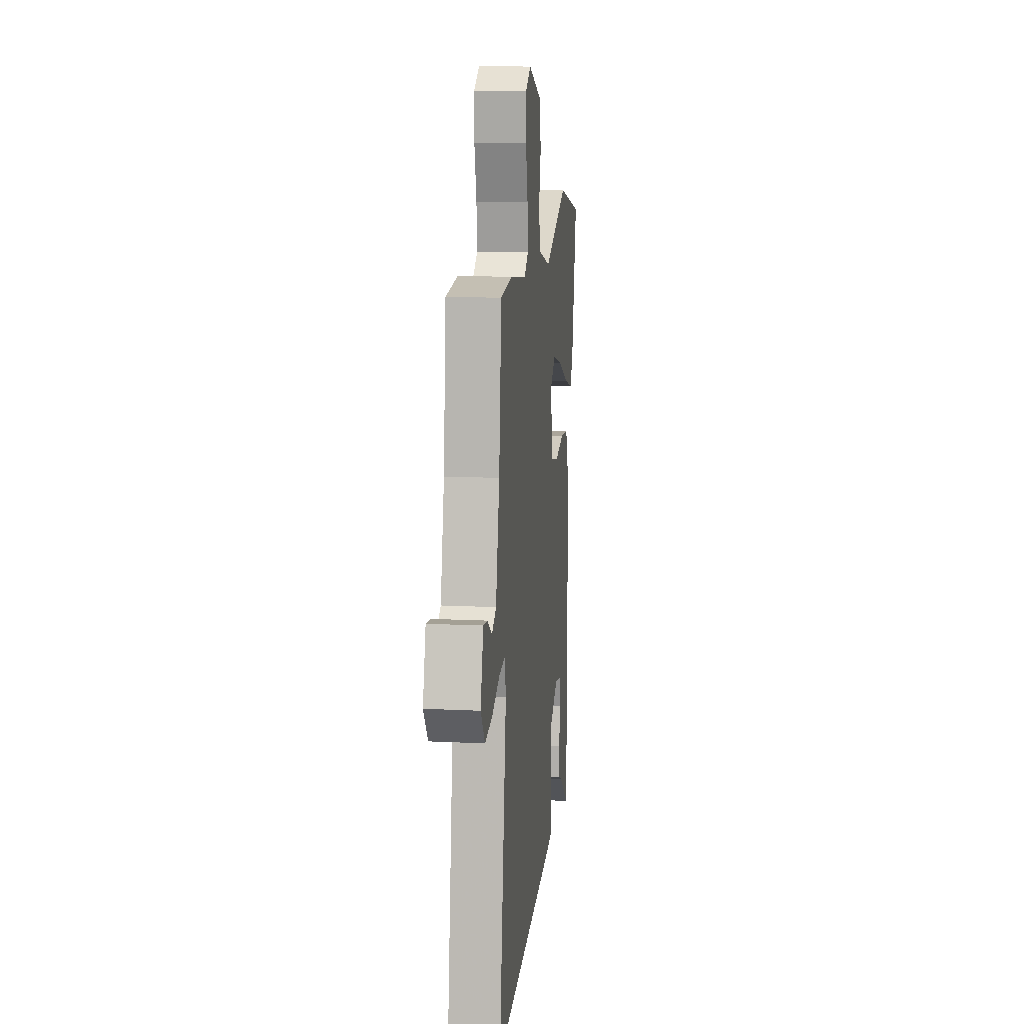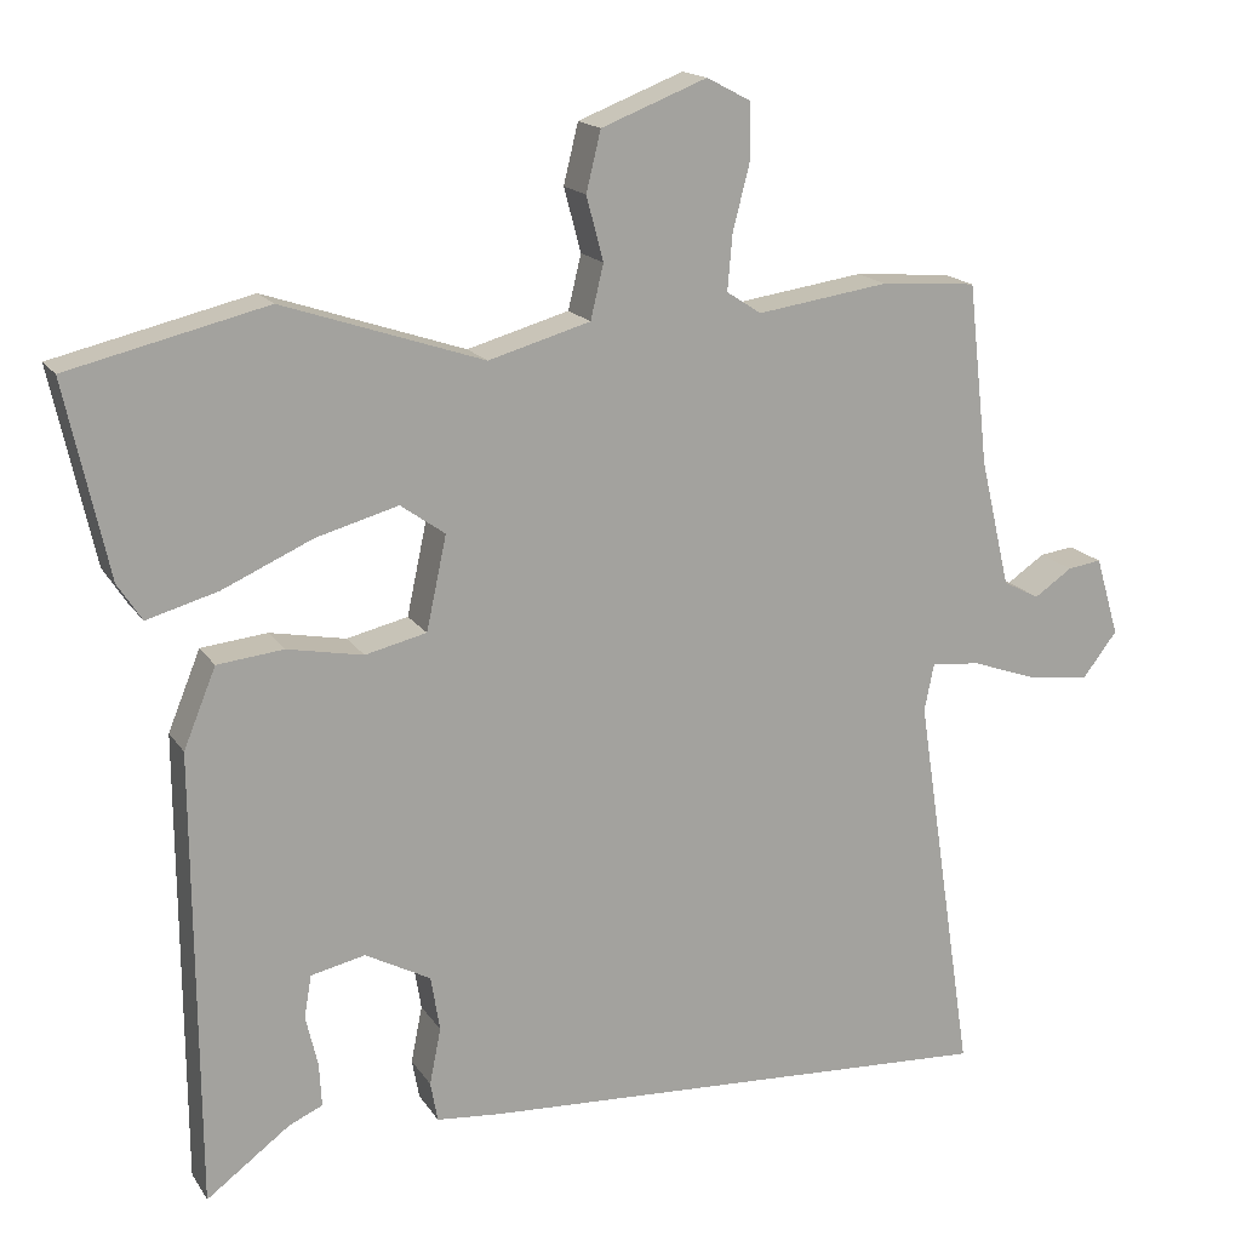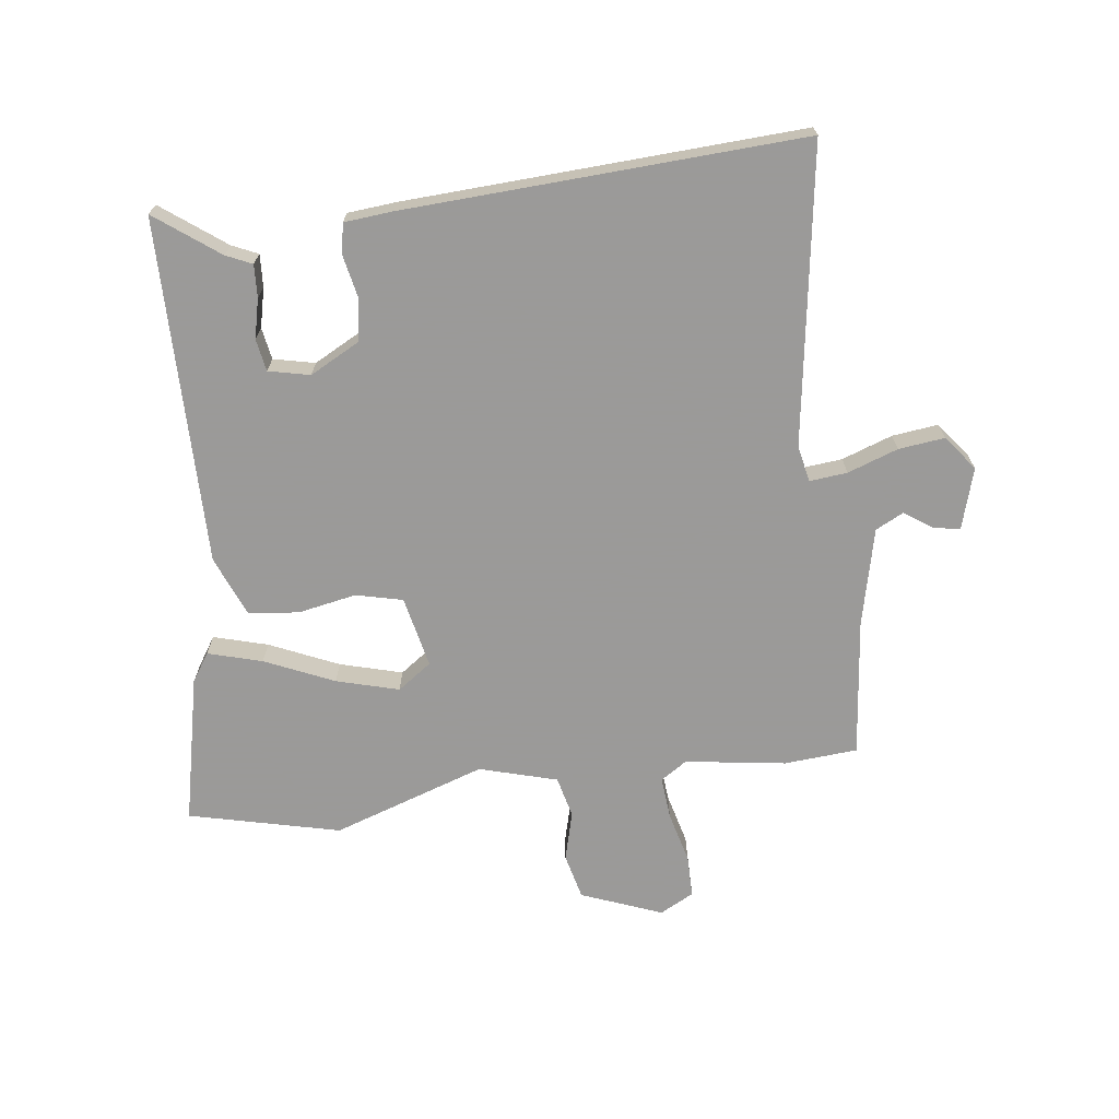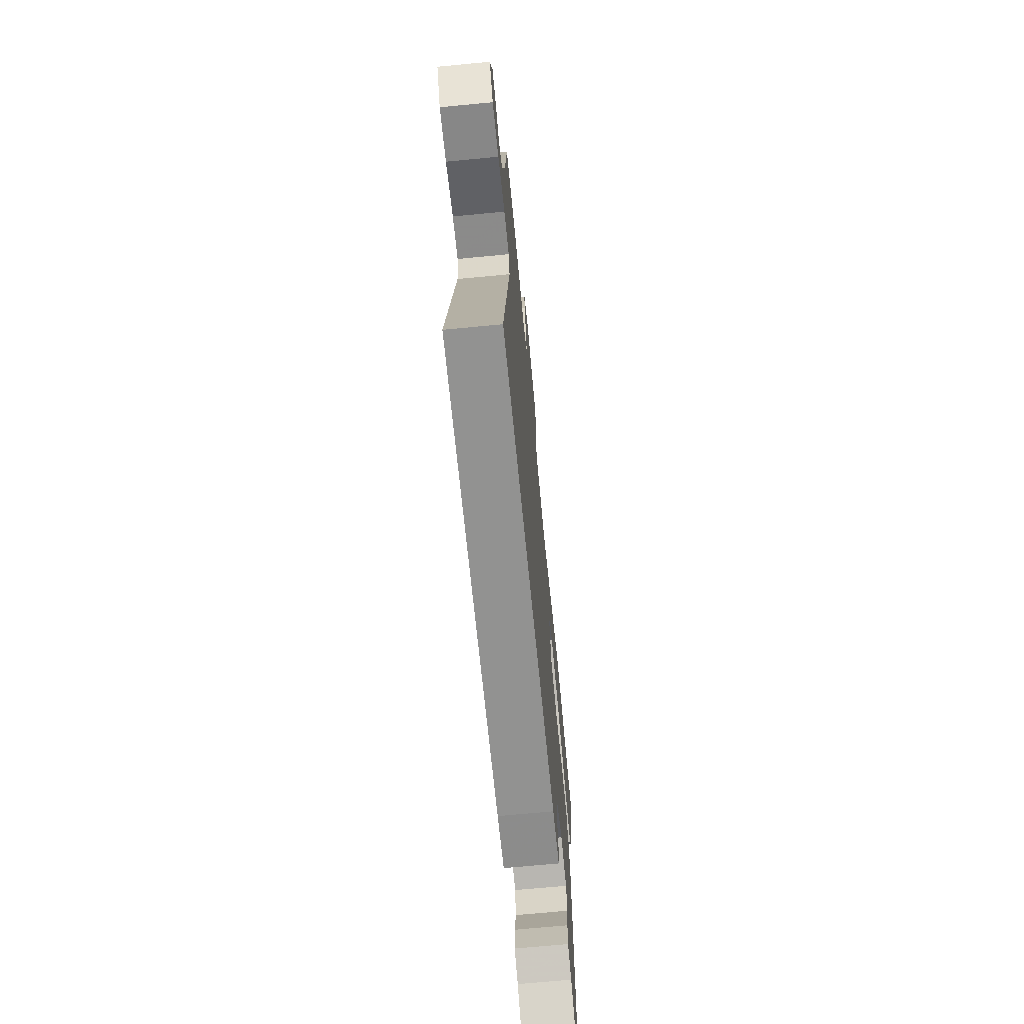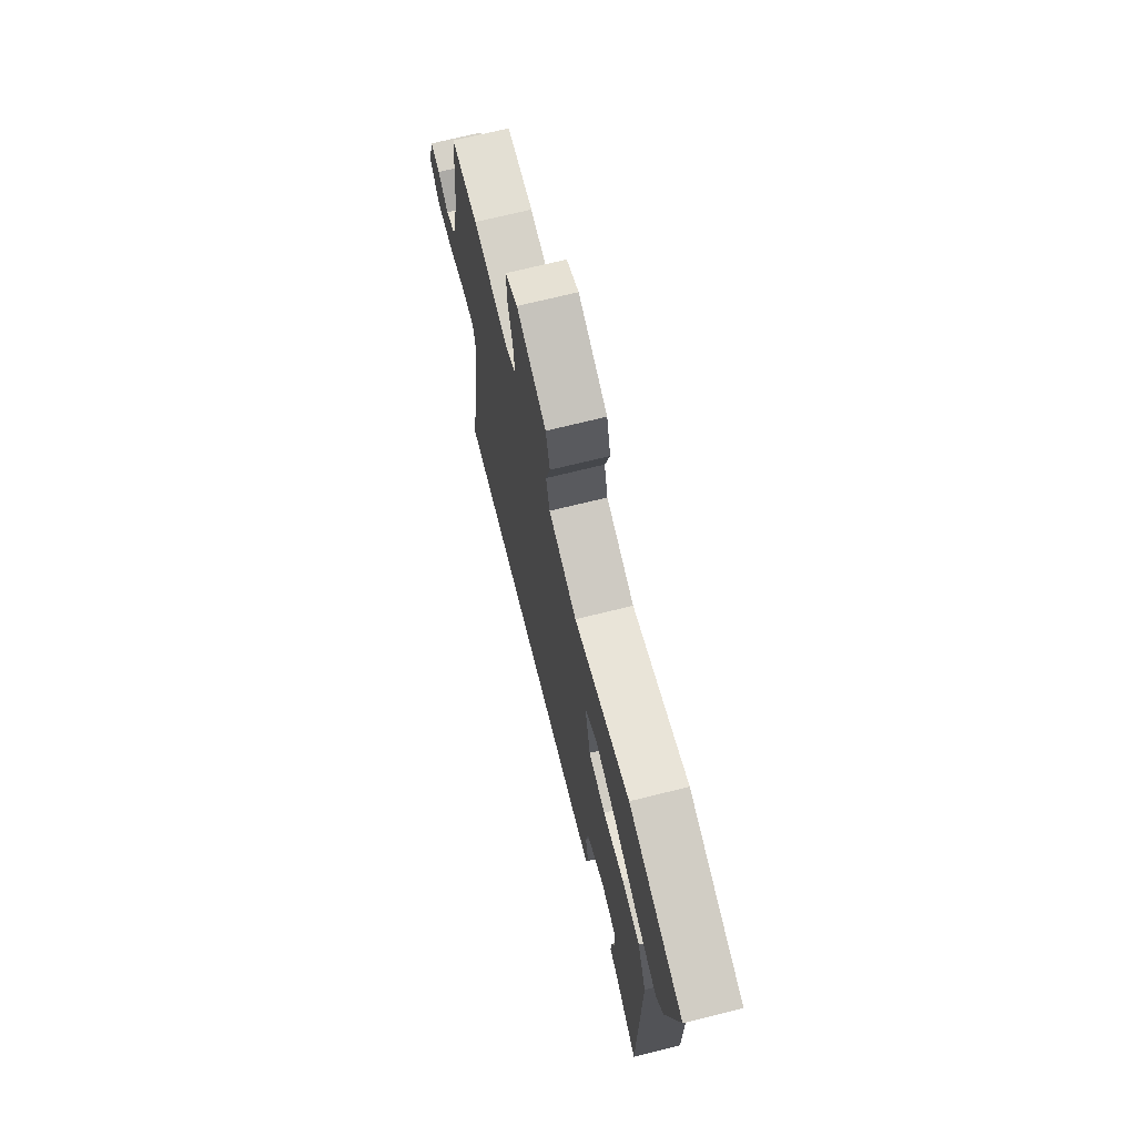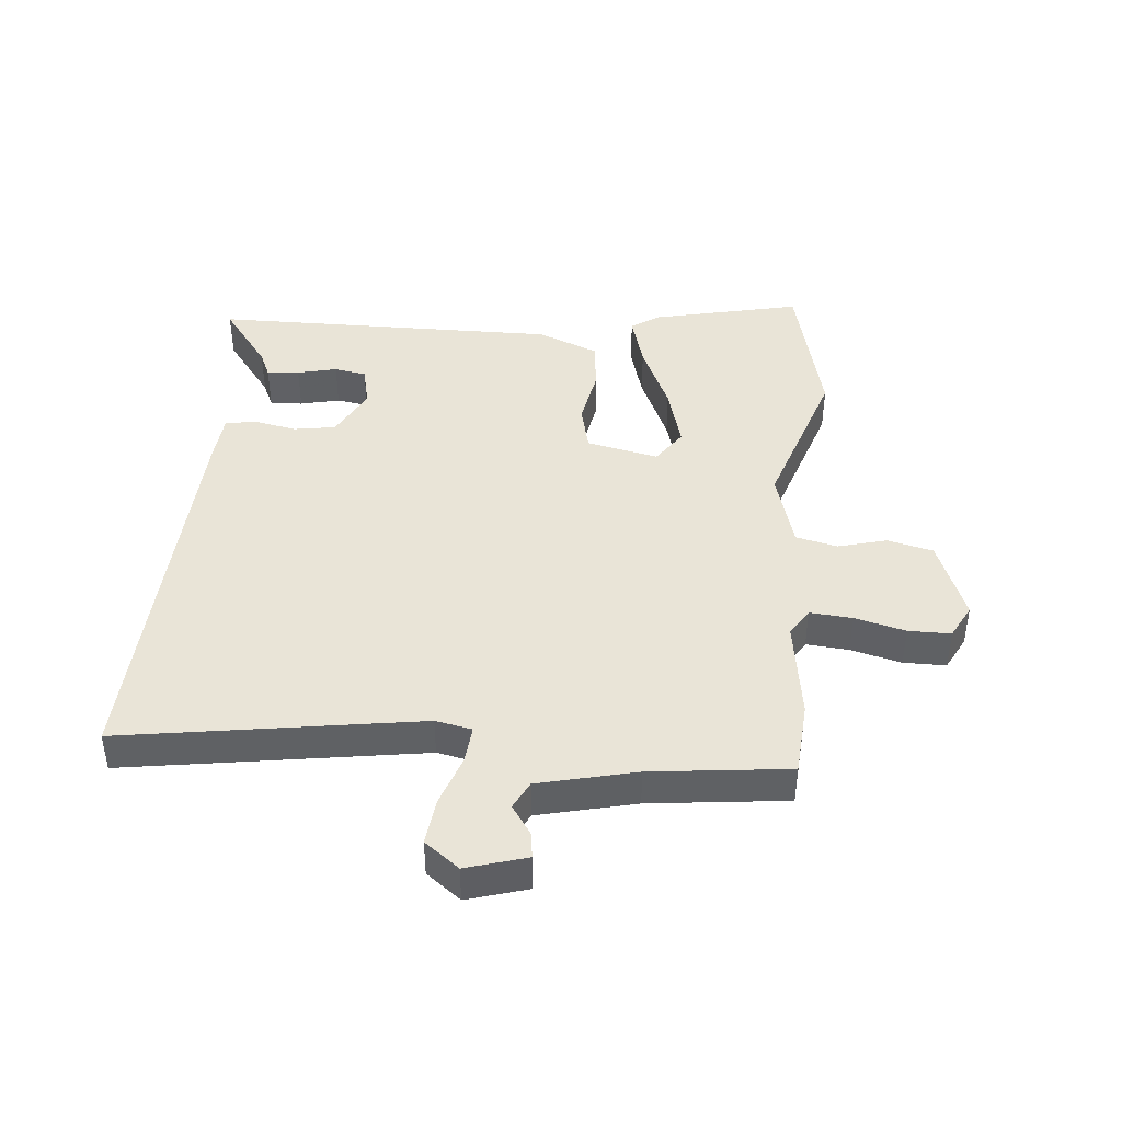
<metadata>
{"format":"obj","ext":"obj","renderer":"f3d","projection":"perspective","resolution":1024,"background":"white","views":[{"elev":13.7,"azim":-83.8,"up":"+Z"},{"elev":16.6,"azim":157.6,"up":"+Z"},{"elev":-69.5,"azim":-172.7,"up":"+Y"},{"elev":-69.2,"azim":-84.5,"up":"+Z"},{"elev":70.9,"azim":76.1,"up":"+Z"},{"elev":43.1,"azim":-85.0,"up":"+Y"}]}
</metadata>
<code>
v 0.469 0.07 -0.53
v 0.366 0.07 -0.453
v 0.324 0.07 -0.434
v 0.327 0.07 -0.381
v 0.342 0.07 -0.317
v 0.333 0.07 -0.265
v 0.266 0.07 -0.25
v 0.185 0.07 -0.293
v 0.174 0.07 -0.361
v 0.188 0.07 -0.431
v 0.179 0.07 -0.48
v 0.101 0.07 -0.487
v -0.546 0.07 -0.52
v -0.473 0.07 -0.038
v -0.485 0.07 0.021
v -0.546 0.07 0.015
v -0.628 0.07 -0.014
v -0.703 0.07 -0.023
v -0.746 0.07 0.033
v -0.717 0.07 0.131
v -0.675 0.07 0.125
v -0.628 0.07 0.093
v -0.583 0.07 0.116
v -0.546 0.07 0.274
v -0.521 0.07 0.498
v -0.402 0.07 0.507
v -0.239 0.07 0.483
v -0.196 0.07 0.511
v -0.202 0.07 0.58
v -0.223 0.07 0.662
v -0.223 0.07 0.731
v -0.168 0.07 0.76
v -0.037 0.07 0.709
v -0.019 0.07 0.635
v -0.04 0.07 0.556
v -0.024 0.07 0.489
v 0.102 0.07 0.453
v 0.35 0.07 0.536
v 0.595 0.07 0.477
v 0.542 0.07 0.237
v 0.512 0.07 0.191
v 0.424 0.07 0.216
v 0.312 0.07 0.266
v 0.211 0.07 0.294
v 0.156 0.07 0.255
v 0.181 0.07 0.139
v 0.257 0.07 0.121
v 0.351 0.07 0.139
v 0.433 0.07 0.13
v 0.473 0.07 0.032
v 0.469 0 -0.53
v 0.366 0 -0.453
v 0.324 0 -0.434
v 0.327 0 -0.381
v 0.342 0 -0.317
v 0.333 0 -0.265
v 0.266 0 -0.25
v 0.185 0 -0.293
v 0.174 0 -0.361
v 0.188 0 -0.431
v 0.179 0 -0.48
v 0.101 0 -0.487
v -0.546 0 -0.52
v -0.473 0 -0.038
v -0.485 0 0.021
v -0.546 0 0.015
v -0.628 0 -0.014
v -0.703 0 -0.023
v -0.746 0 0.033
v -0.717 0 0.131
v -0.675 0 0.125
v -0.628 0 0.093
v -0.583 0 0.116
v -0.546 0 0.274
v -0.521 0 0.498
v -0.402 0 0.507
v -0.239 0 0.483
v -0.196 0 0.511
v -0.202 0 0.58
v -0.223 0 0.662
v -0.223 0 0.731
v -0.168 0 0.76
v -0.037 0 0.709
v -0.019 0 0.635
v -0.04 0 0.556
v -0.024 0 0.489
v 0.102 0 0.453
v 0.35 0 0.536
v 0.595 0 0.477
v 0.542 0 0.237
v 0.512 0 0.191
v 0.424 0 0.216
v 0.312 0 0.266
v 0.211 0 0.294
v 0.156 0 0.255
v 0.181 0 0.139
v 0.257 0 0.121
v 0.351 0 0.139
v 0.433 0 0.13
v 0.473 0 0.032
f 47 48 49 50
f 46 47 50 1
f 40 41 42 43
f 40 43 44
f 37 38 39 40
f 36 37 40 44
f 32 33 34 35
f 32 35 36
f 29 30 31 32
f 28 29 32 36
f 27 28 36 44
f 24 25 26 27
f 23 24 27 44
f 19 20 21 22
f 17 18 19 22
f 16 17 22 23
f 15 16 23 44
f 11 12 13 14
f 9 10 11 14
f 8 9 14 15
f 7 8 15
f 6 7 15
f 2 3 4 5
f 2 5 6
f 1 2 6
f 46 1 6
f 15 44 45
f 15 45 46
f 6 15 46
f 100 99 98 97
f 51 100 97 96
f 93 92 91 90
f 94 93 90
f 90 89 88 87
f 94 90 87 86
f 85 84 83 82
f 86 85 82
f 82 81 80 79
f 86 82 79 78
f 94 86 78 77
f 77 76 75 74
f 94 77 74 73
f 72 71 70 69
f 72 69 68 67
f 73 72 67 66
f 94 73 66 65
f 64 63 62 61
f 64 61 60 59
f 65 64 59 58
f 65 58 57
f 65 57 56
f 55 54 53 52
f 56 55 52
f 56 52 51
f 56 51 96
f 95 94 65
f 96 95 65
f 96 65 56
f 1 51 52 2
f 2 52 53 3
f 3 53 54 4
f 4 54 55 5
f 5 55 56 6
f 6 56 57 7
f 7 57 58 8
f 8 58 59 9
f 9 59 60 10
f 10 60 61 11
f 11 61 62 12
f 12 62 63 13
f 13 63 64 14
f 14 64 65 15
f 15 65 66 16
f 16 66 67 17
f 17 67 68 18
f 18 68 69 19
f 19 69 70 20
f 20 70 71 21
f 21 71 72 22
f 22 72 73 23
f 23 73 74 24
f 24 74 75 25
f 25 75 76 26
f 26 76 77 27
f 27 77 78 28
f 28 78 79 29
f 29 79 80 30
f 30 80 81 31
f 31 81 82 32
f 32 82 83 33
f 33 83 84 34
f 34 84 85 35
f 35 85 86 36
f 36 86 87 37
f 37 87 88 38
f 38 88 89 39
f 39 89 90 40
f 40 90 91 41
f 41 91 92 42
f 42 92 93 43
f 43 93 94 44
f 44 94 95 45
f 45 95 96 46
f 46 96 97 47
f 47 97 98 48
f 48 98 99 49
f 49 99 100 50
f 50 100 51 1

</code>
